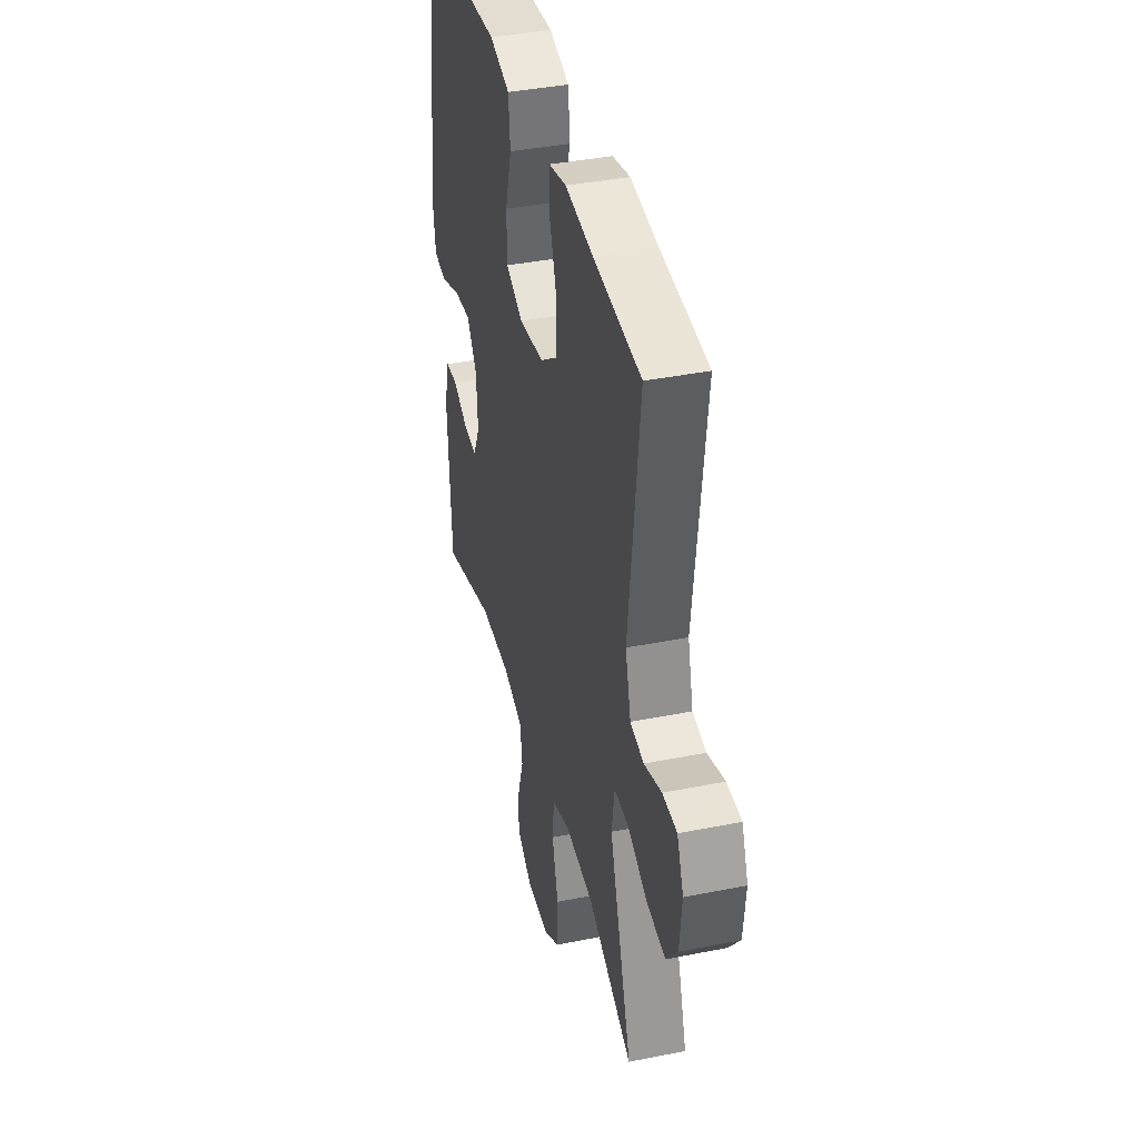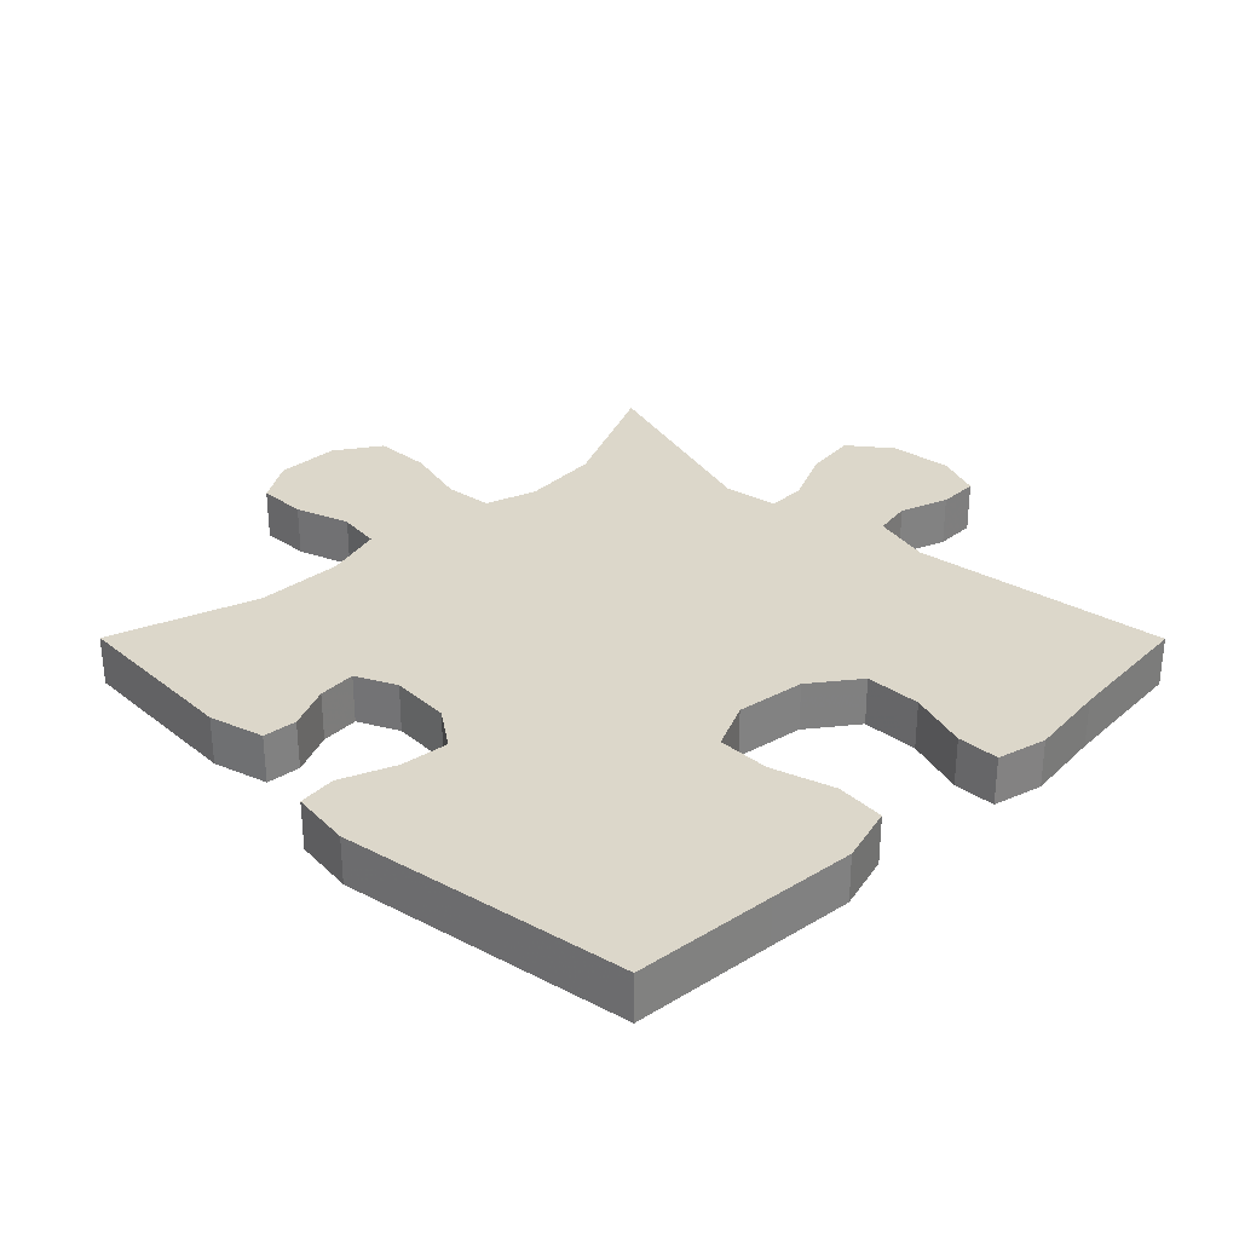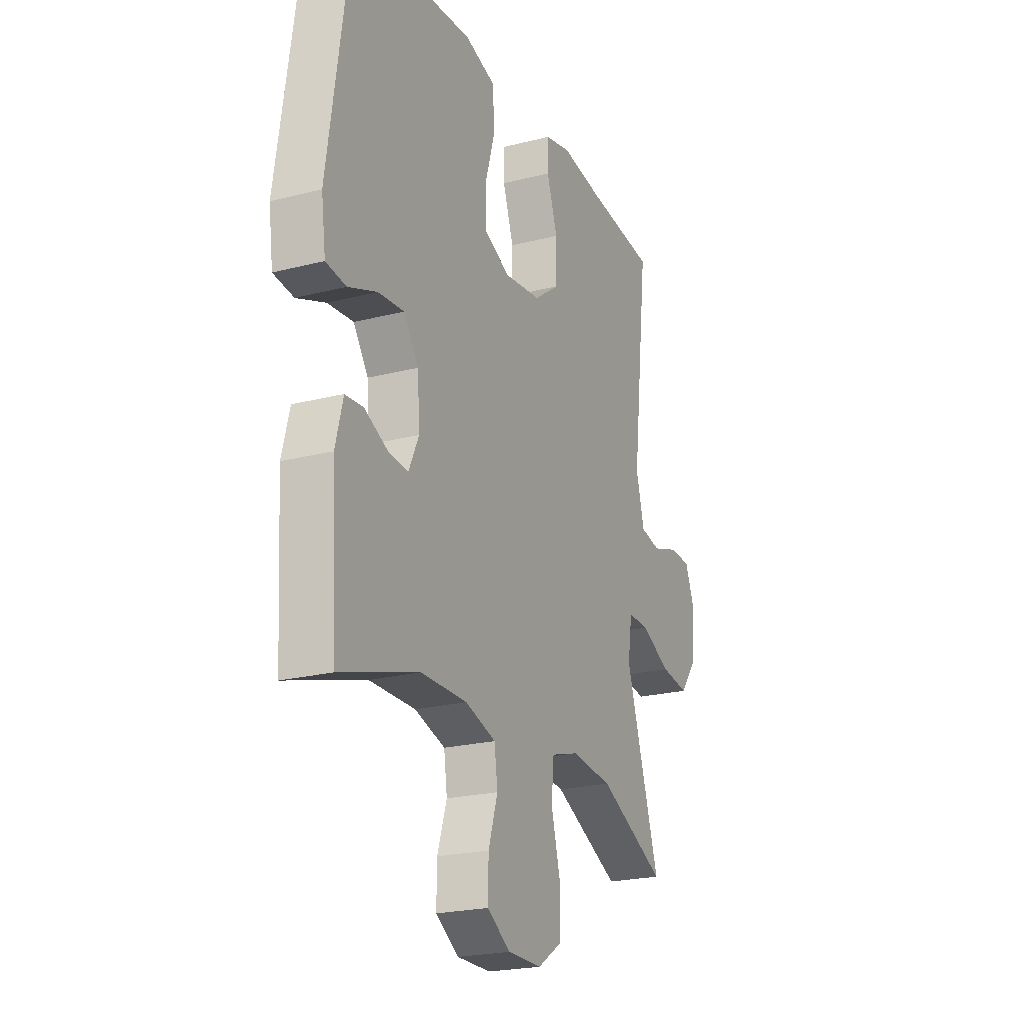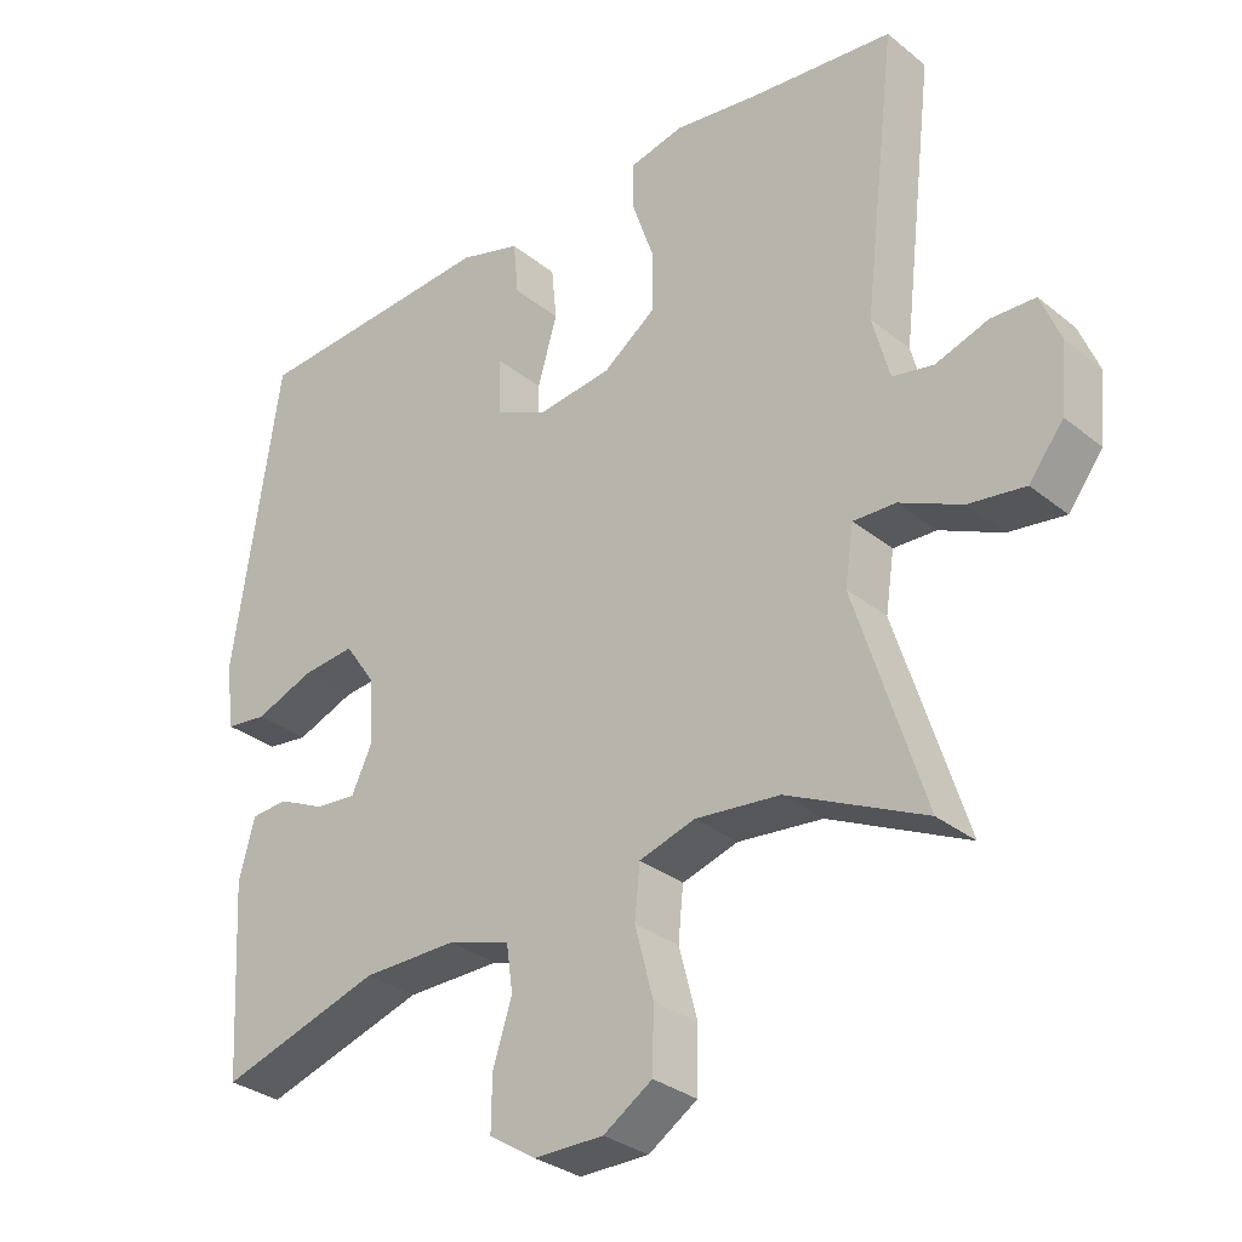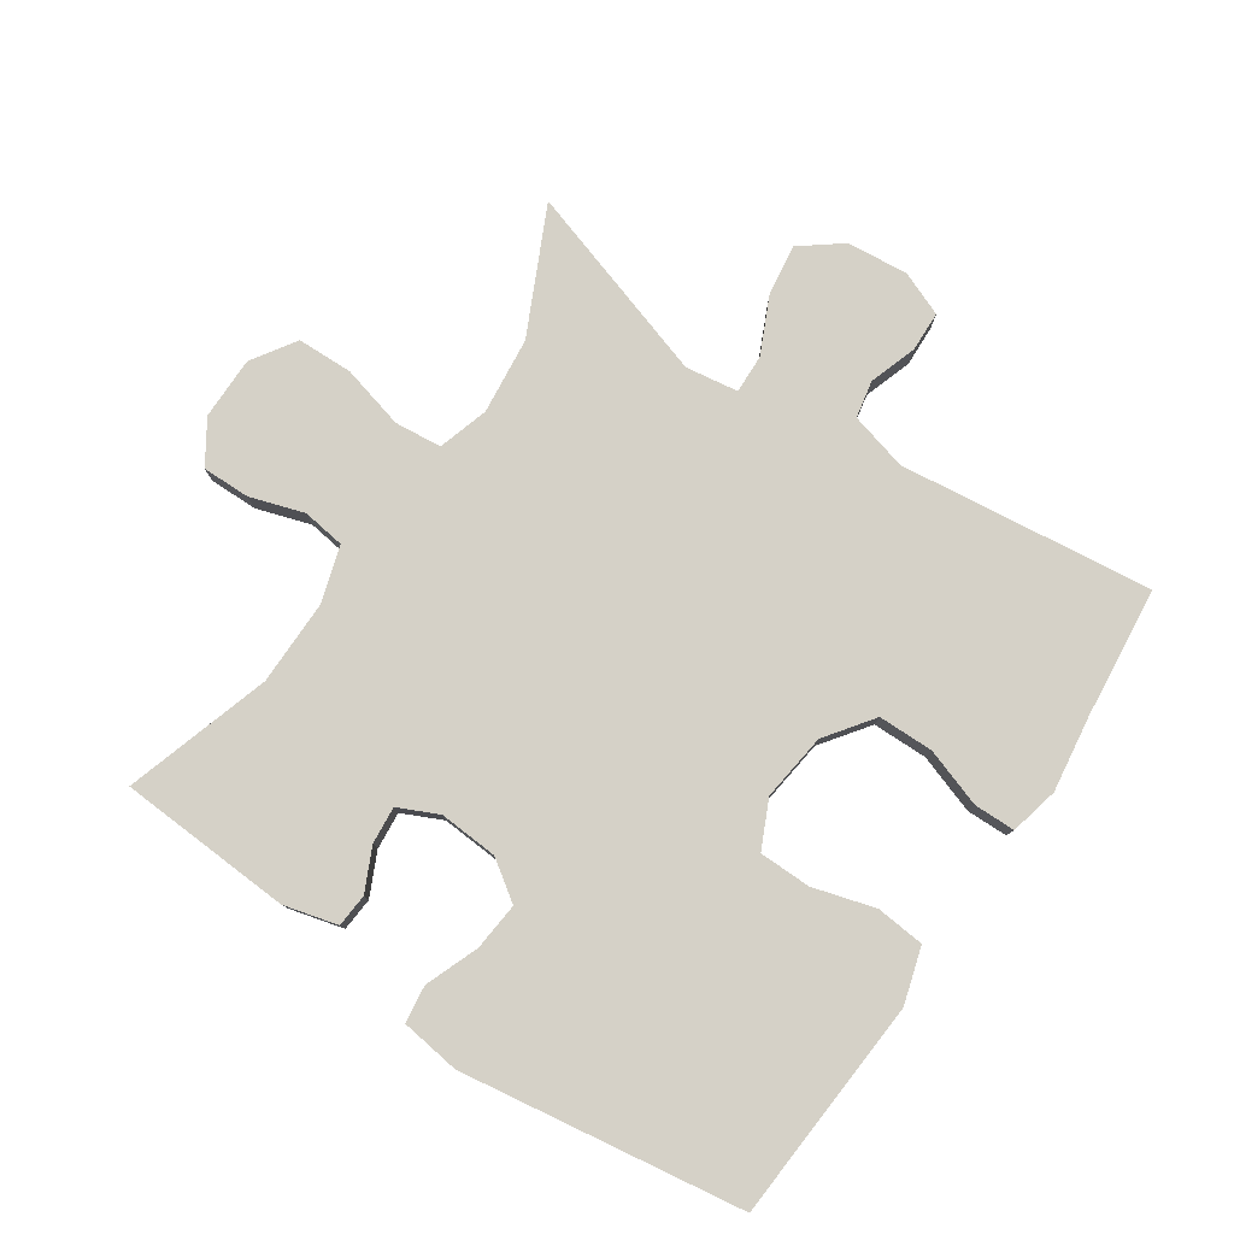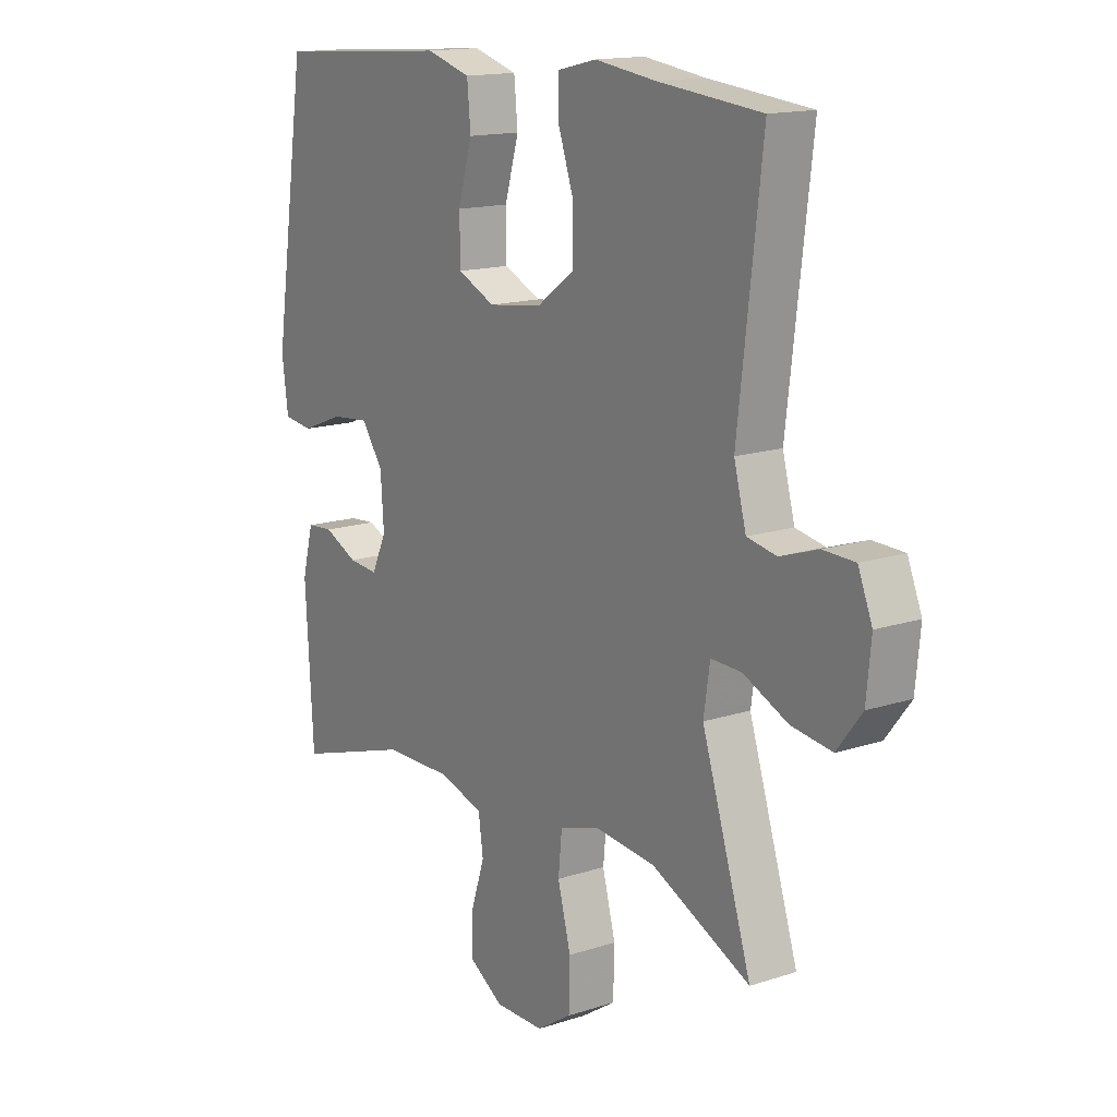
<metadata>
{"format":"obj","ext":"obj","renderer":"f3d","projection":"perspective","resolution":1024,"background":"white","views":[{"elev":39.3,"azim":76.0,"up":"+Z"},{"elev":30.4,"azim":-44.9,"up":"+Y"},{"elev":-22.4,"azim":-66.1,"up":"+Z"},{"elev":-31.2,"azim":41.4,"up":"+Z"},{"elev":79.1,"azim":-56.0,"up":"+Y"},{"elev":15.0,"azim":55.0,"up":"+Z"}]}
</metadata>
<code>
v 0.5 0.07 -0.5
v 0.313 0.07 -0.411
v 0.198 0.07 -0.399
v 0.122 0.07 -0.422
v 0.115 0.07 -0.493
v 0.14 0.07 -0.588
v 0.138 0.07 -0.672
v 0.072 0.07 -0.715
v -0.022 0.07 -0.715
v -0.086 0.07 -0.674
v -0.085 0.07 -0.602
v -0.059 0.07 -0.521
v -0.068 0.07 -0.457
v -0.153 0.07 -0.431
v -0.281 0.07 -0.432
v -0.5 0.07 -0.5
v -0.515 0.07 -0.239
v -0.494 0.07 -0.158
v -0.444 0.07 -0.154
v -0.38 0.07 -0.184
v -0.324 0.07 -0.189
v -0.296 0.07 -0.129
v -0.302 0.07 -0.04
v -0.343 0.07 0.019
v -0.415 0.07 0.012
v -0.495 0.07 -0.019
v -0.551 0.07 -0.012
v -0.563 0.07 0.077
v -0.5 0.07 0.5
v -0.292 0.07 0.514
v -0.165 0.07 0.523
v -0.081 0.07 0.498
v -0.074 0.07 0.425
v -0.101 0.07 0.332
v -0.1 0.07 0.254
v -0.029 0.07 0.221
v 0.073 0.07 0.234
v 0.144 0.07 0.286
v 0.145 0.07 0.369
v 0.115 0.07 0.457
v 0.116 0.07 0.519
v 0.189 0.07 0.536
v 0.304 0.07 0.52
v 0.5 0.07 0.5
v 0.455 0.07 0.119
v 0.478 0.07 0.032
v 0.534 0.07 0.021
v 0.606 0.07 0.045
v 0.666 0.07 0.043
v 0.693 0.07 -0.024
v 0.684 0.07 -0.116
v 0.637 0.07 -0.177
v 0.56 0.07 -0.166
v 0.476 0.07 -0.127
v 0.418 0.07 -0.125
v 0.406 0.07 -0.204
v 0.5 0 -0.5
v 0.313 0 -0.411
v 0.198 0 -0.399
v 0.122 0 -0.422
v 0.115 0 -0.493
v 0.14 0 -0.588
v 0.138 0 -0.672
v 0.072 0 -0.715
v -0.022 0 -0.715
v -0.086 0 -0.674
v -0.085 0 -0.602
v -0.059 0 -0.521
v -0.068 0 -0.457
v -0.153 0 -0.431
v -0.281 0 -0.432
v -0.5 0 -0.5
v -0.515 0 -0.239
v -0.494 0 -0.158
v -0.444 0 -0.154
v -0.38 0 -0.184
v -0.324 0 -0.189
v -0.296 0 -0.129
v -0.302 0 -0.04
v -0.343 0 0.019
v -0.415 0 0.012
v -0.495 0 -0.019
v -0.551 0 -0.012
v -0.563 0 0.077
v -0.5 0 0.5
v -0.292 0 0.514
v -0.165 0 0.523
v -0.081 0 0.498
v -0.074 0 0.425
v -0.101 0 0.332
v -0.1 0 0.254
v -0.029 0 0.221
v 0.073 0 0.234
v 0.144 0 0.286
v 0.145 0 0.369
v 0.115 0 0.457
v 0.116 0 0.519
v 0.189 0 0.536
v 0.304 0 0.52
v 0.5 0 0.5
v 0.455 0 0.119
v 0.478 0 0.032
v 0.534 0 0.021
v 0.606 0 0.045
v 0.666 0 0.043
v 0.693 0 -0.024
v 0.684 0 -0.116
v 0.637 0 -0.177
v 0.56 0 -0.166
v 0.476 0 -0.127
v 0.418 0 -0.125
v 0.406 0 -0.204
f 52 53 54
f 51 52 54
f 50 51 54
f 49 50 54
f 48 49 54
f 47 48 54
f 46 47 54 55
f 45 46 55
f 45 55 56
f 44 45 56
f 43 44 56
f 42 43 56
f 41 42 56
f 40 41 56
f 39 40 56
f 32 33 34
f 31 32 34
f 30 31 34
f 30 34 35
f 29 30 35
f 28 29 35
f 27 28 35
f 26 27 35
f 25 26 35
f 24 25 35 36
f 18 19 20
f 17 18 20
f 16 17 20
f 15 16 20
f 14 15 20 21
f 13 14 21 22
f 10 11 12
f 9 10 12
f 8 9 12
f 7 8 12
f 6 7 12
f 5 6 12
f 4 5 12 13
f 13 22 23
f 4 13 23
f 3 4 23
f 56 1 2
f 39 56 2
f 38 39 2
f 24 36 37
f 23 24 37
f 3 23 37
f 2 3 37 38
f 110 109 108
f 110 108 107
f 110 107 106
f 110 106 105
f 110 105 104
f 110 104 103
f 111 110 103 102
f 111 102 101
f 112 111 101
f 112 101 100
f 112 100 99
f 112 99 98
f 112 98 97
f 112 97 96
f 112 96 95
f 90 89 88
f 90 88 87
f 90 87 86
f 91 90 86
f 91 86 85
f 91 85 84
f 91 84 83
f 91 83 82
f 91 82 81
f 92 91 81 80
f 76 75 74
f 76 74 73
f 76 73 72
f 76 72 71
f 77 76 71 70
f 78 77 70 69
f 68 67 66
f 68 66 65
f 68 65 64
f 68 64 63
f 68 63 62
f 68 62 61
f 69 68 61 60
f 79 78 69
f 79 69 60
f 79 60 59
f 58 57 112
f 58 112 95
f 58 95 94
f 93 92 80
f 93 80 79
f 93 79 59
f 94 93 59 58
f 1 57 58 2
f 2 58 59 3
f 3 59 60 4
f 4 60 61 5
f 5 61 62 6
f 6 62 63 7
f 7 63 64 8
f 8 64 65 9
f 9 65 66 10
f 10 66 67 11
f 11 67 68 12
f 12 68 69 13
f 13 69 70 14
f 14 70 71 15
f 15 71 72 16
f 16 72 73 17
f 17 73 74 18
f 18 74 75 19
f 19 75 76 20
f 20 76 77 21
f 21 77 78 22
f 22 78 79 23
f 23 79 80 24
f 24 80 81 25
f 25 81 82 26
f 26 82 83 27
f 27 83 84 28
f 28 84 85 29
f 29 85 86 30
f 30 86 87 31
f 31 87 88 32
f 32 88 89 33
f 33 89 90 34
f 34 90 91 35
f 35 91 92 36
f 36 92 93 37
f 37 93 94 38
f 38 94 95 39
f 39 95 96 40
f 40 96 97 41
f 41 97 98 42
f 42 98 99 43
f 43 99 100 44
f 44 100 101 45
f 45 101 102 46
f 46 102 103 47
f 47 103 104 48
f 48 104 105 49
f 49 105 106 50
f 50 106 107 51
f 51 107 108 52
f 52 108 109 53
f 53 109 110 54
f 54 110 111 55
f 55 111 112 56
f 56 112 57 1

</code>
